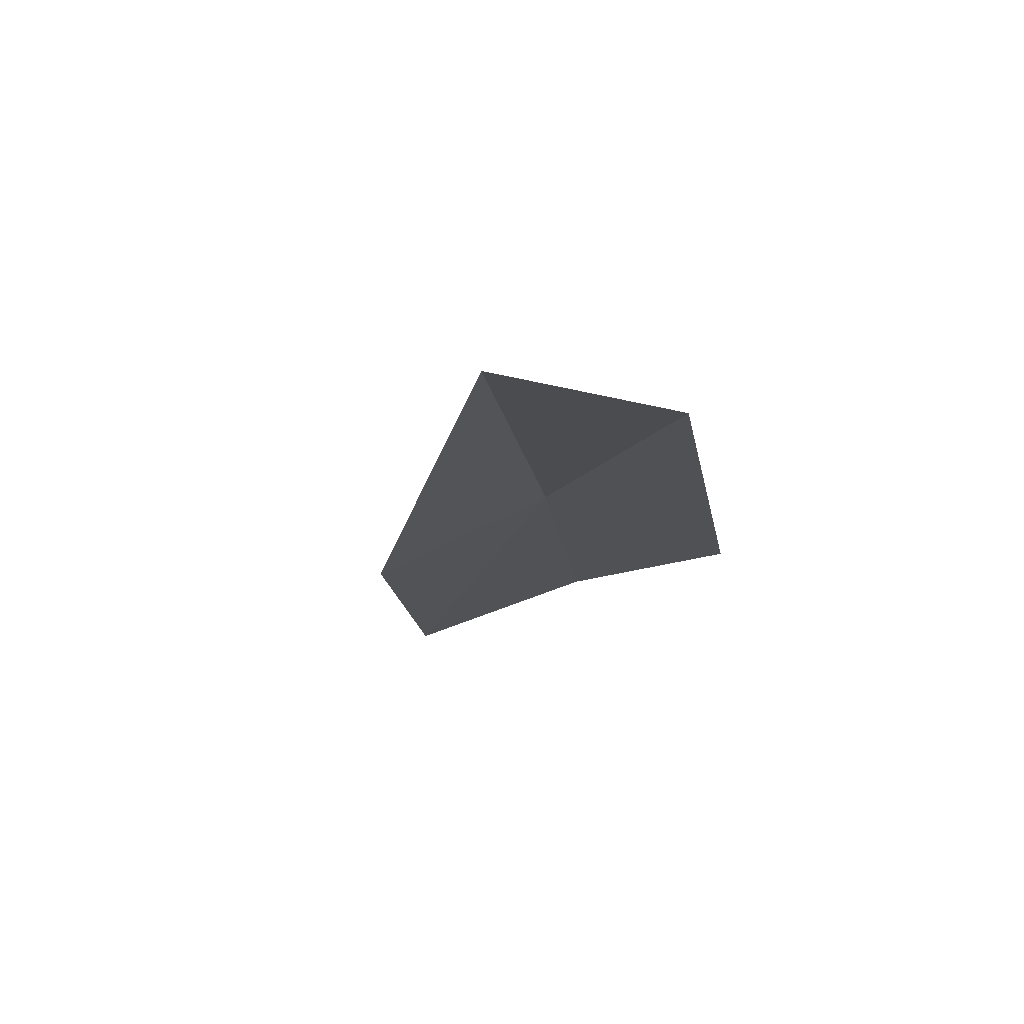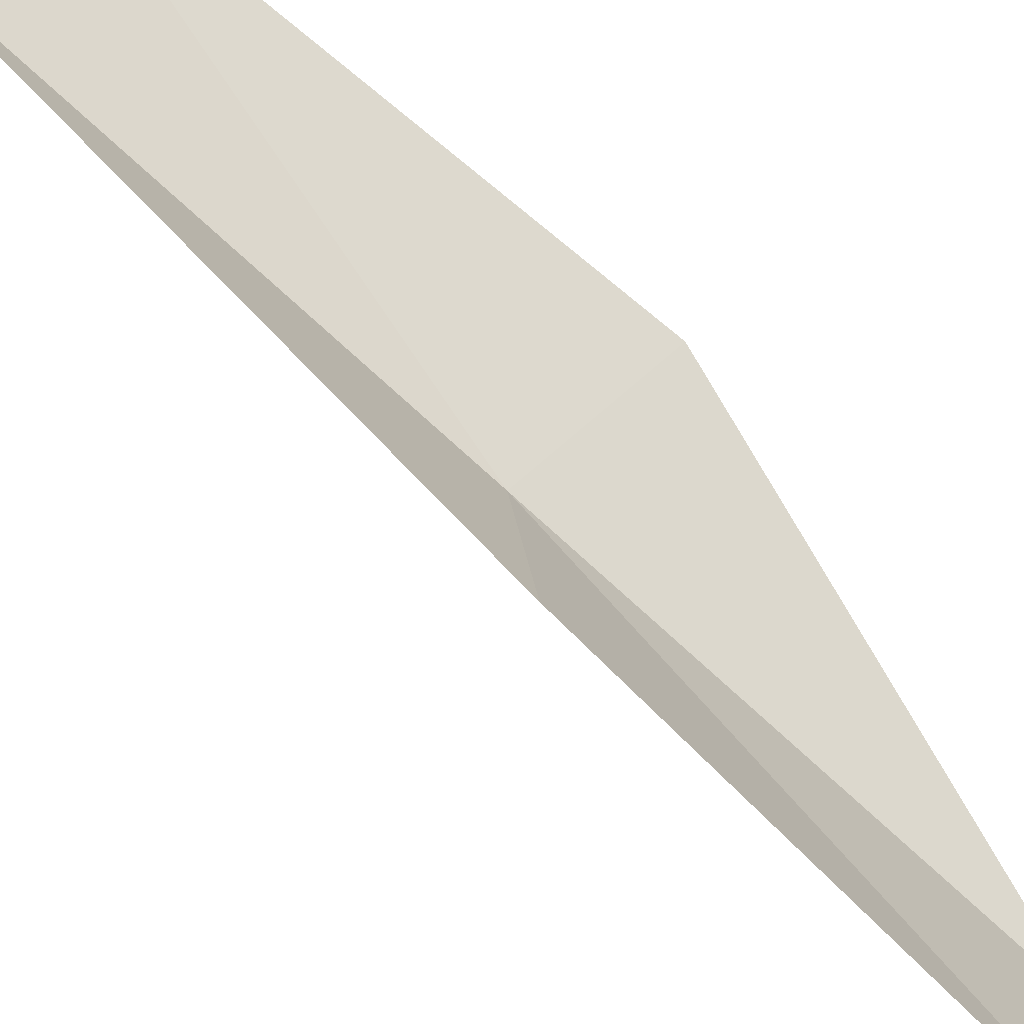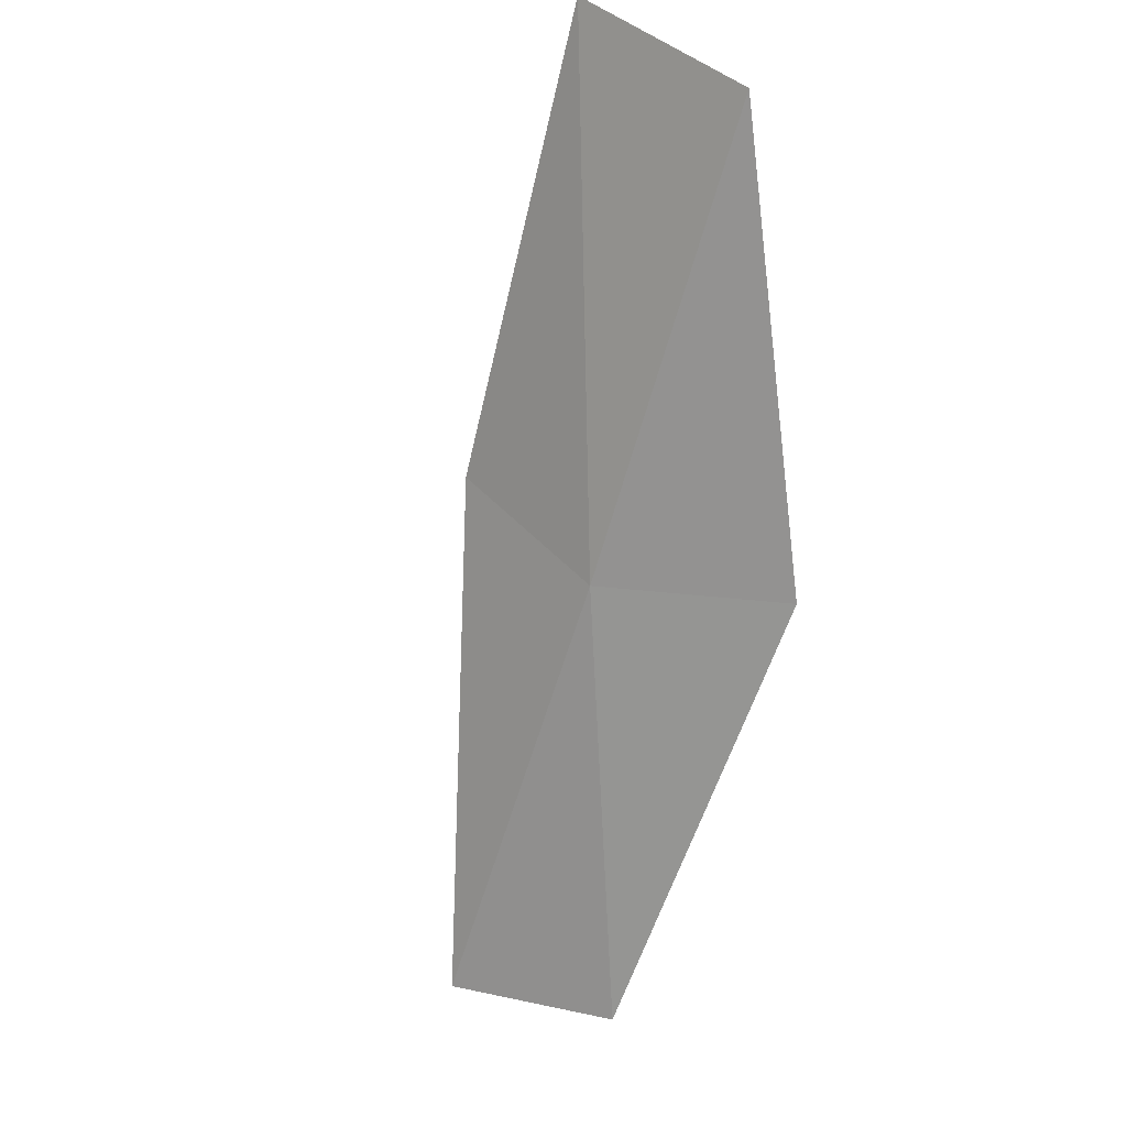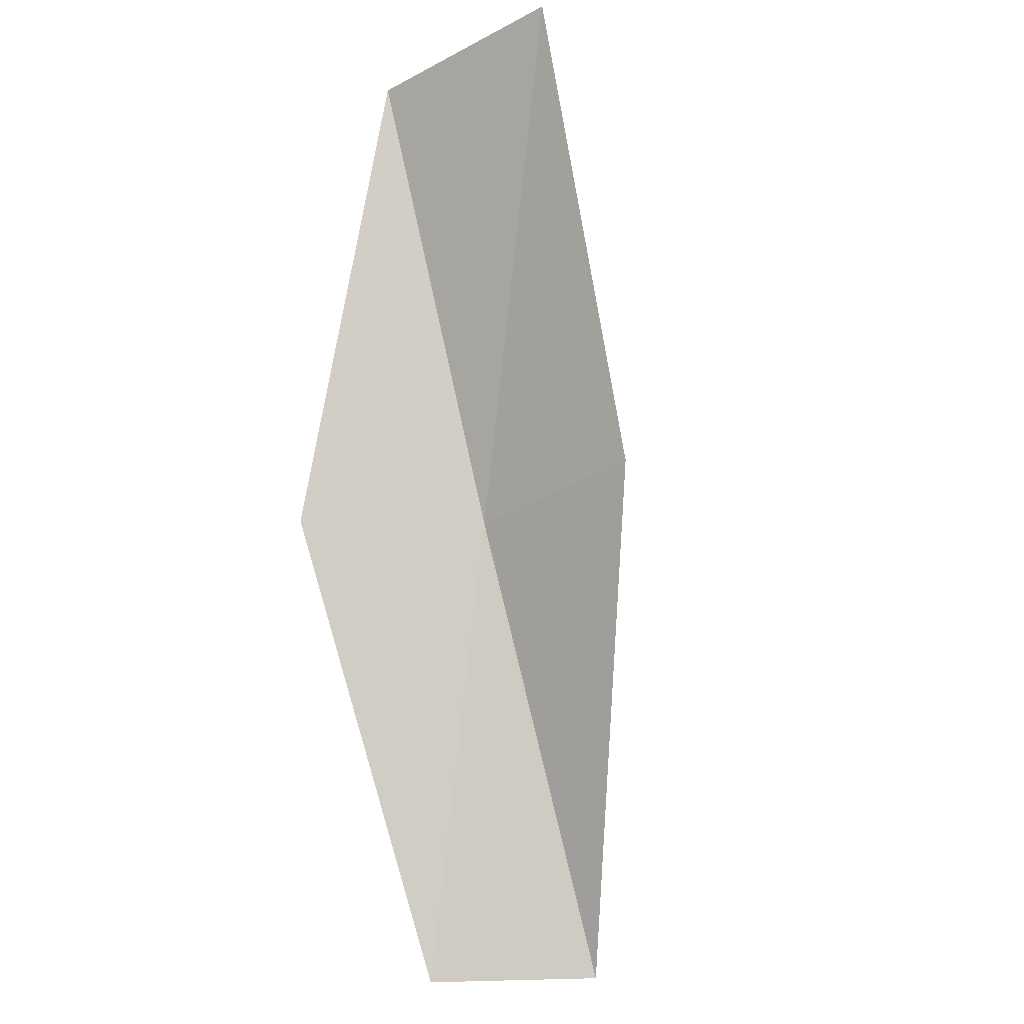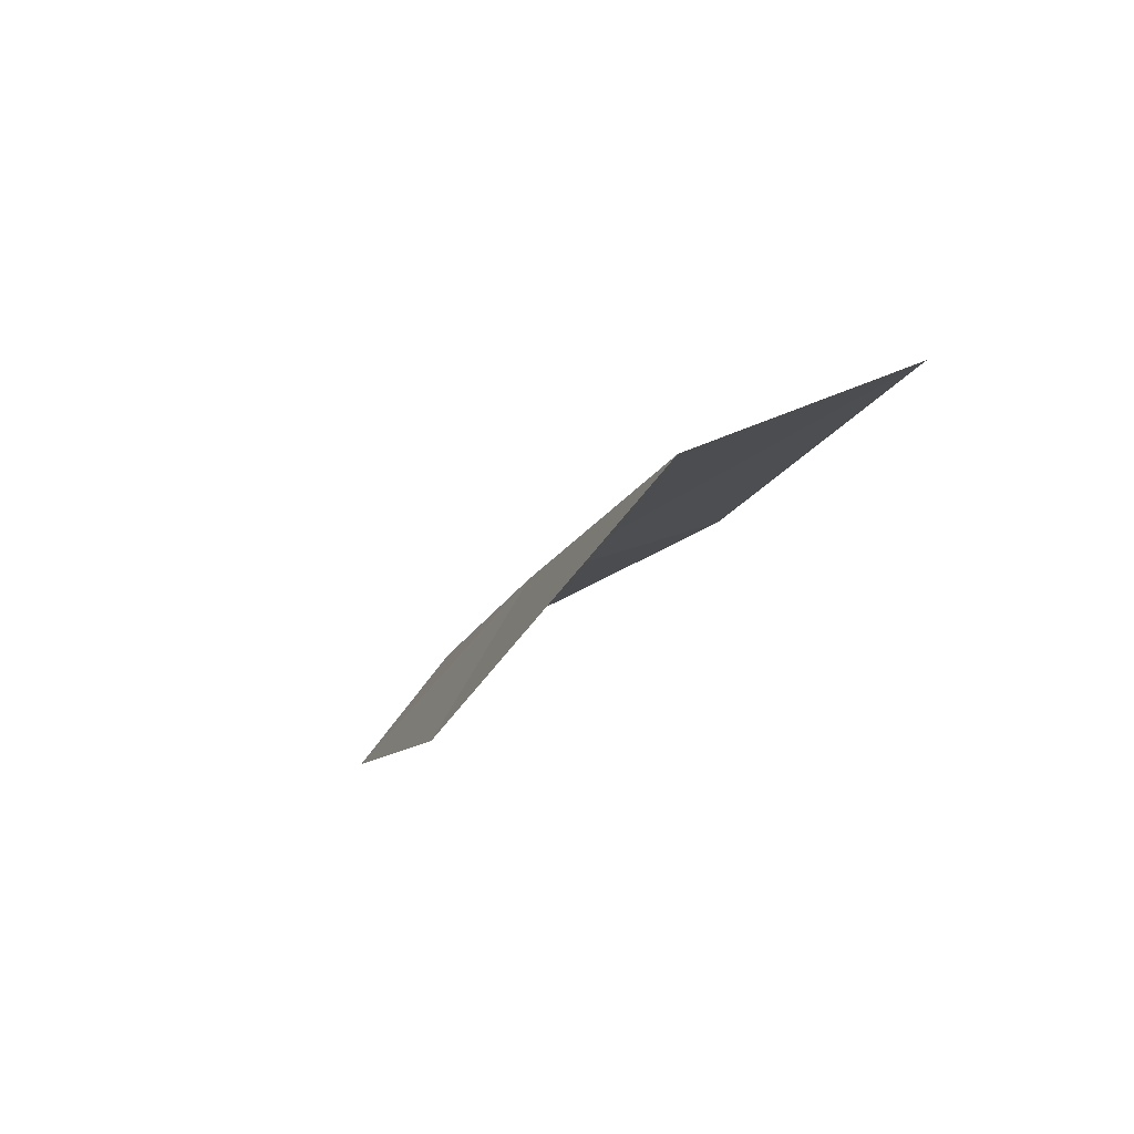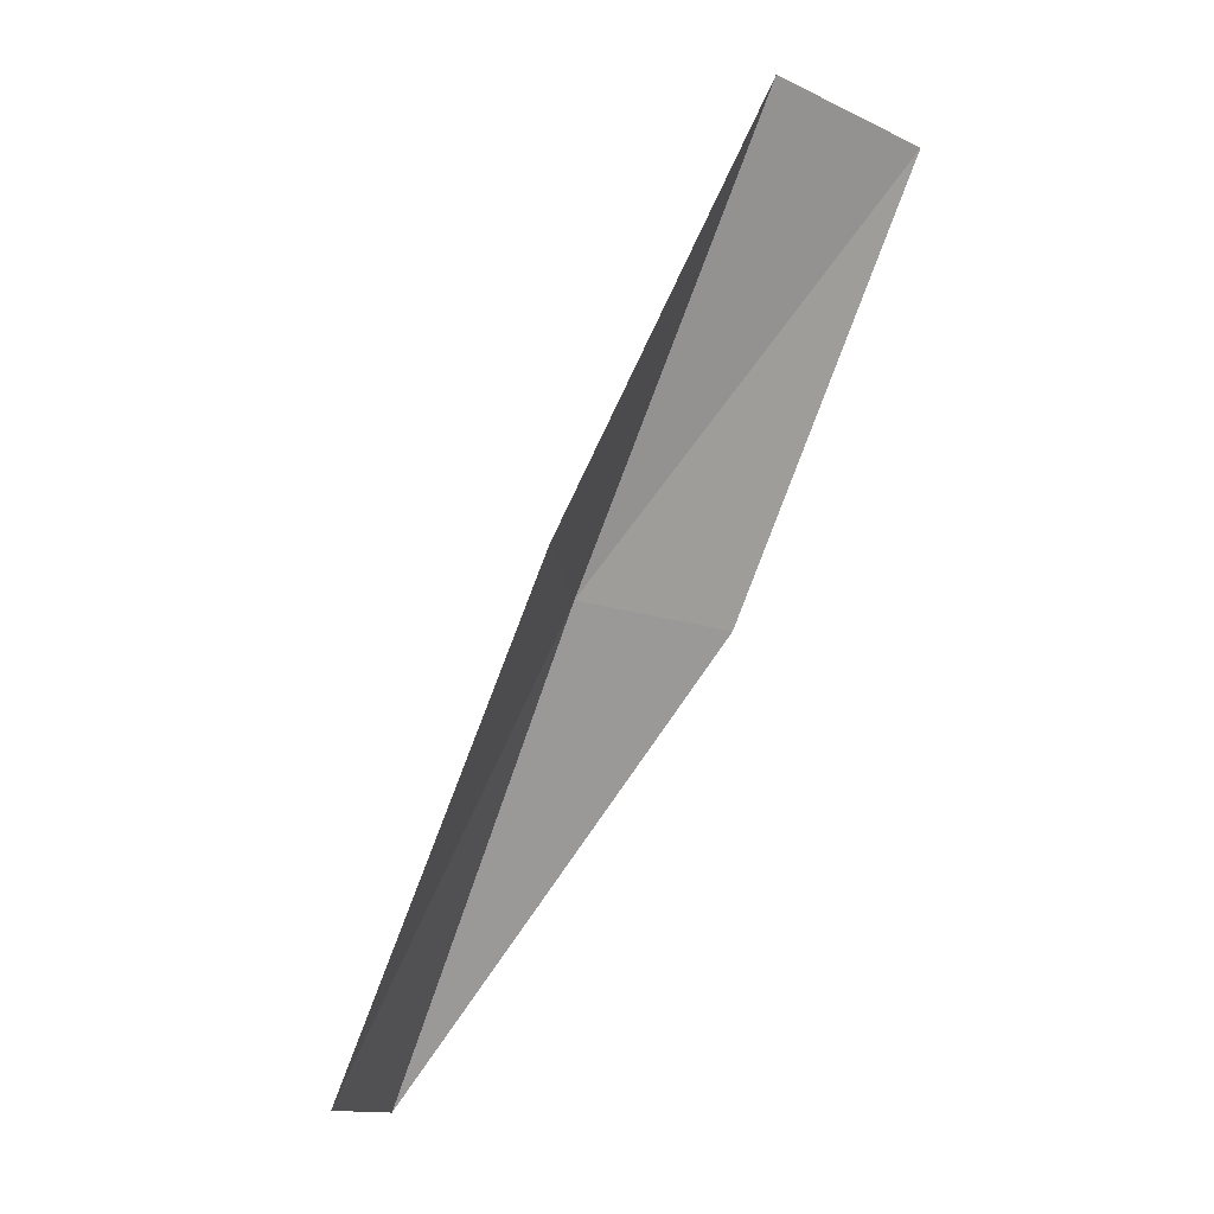
<metadata>
{"format":"obj","ext":"obj","renderer":"f3d","projection":"perspective","resolution":1024,"background":"white","views":[{"elev":-76.8,"azim":109.8,"up":"+Z"},{"elev":-69.3,"azim":-158.8,"up":"+Y"},{"elev":45.6,"azim":135.1,"up":"+Z"},{"elev":-30.0,"azim":-53.6,"up":"+Z"},{"elev":55.9,"azim":-115.7,"up":"+Z"},{"elev":-13.0,"azim":-136.9,"up":"+Z"}]}
</metadata>
<code>
v -23.06 27.03 34.87
v -24.26 28.56 34.87
v -25.2 26.76 39.23
v -25.23 24.68 39.23
v -23.25 25.11 34.87
v -21.84 28.61 30.51
v -20.95 27.15 30.51
f 1 3 2
f 1 5 4
f 1 4 3
f 1 6 7
f 1 2 6
f 1 7 5

</code>
